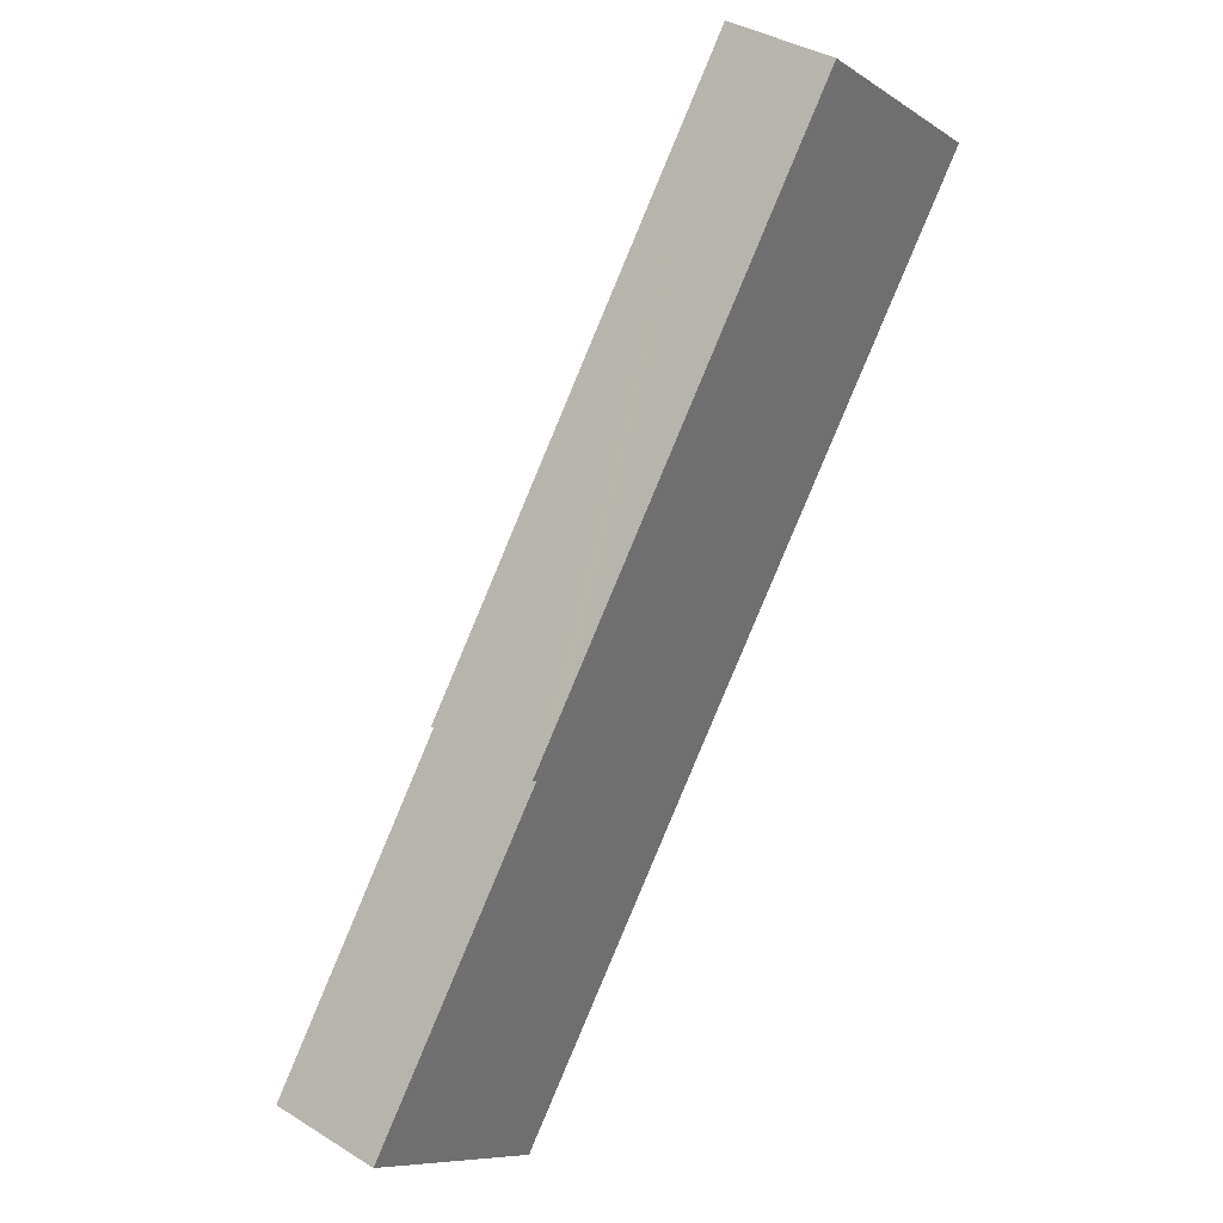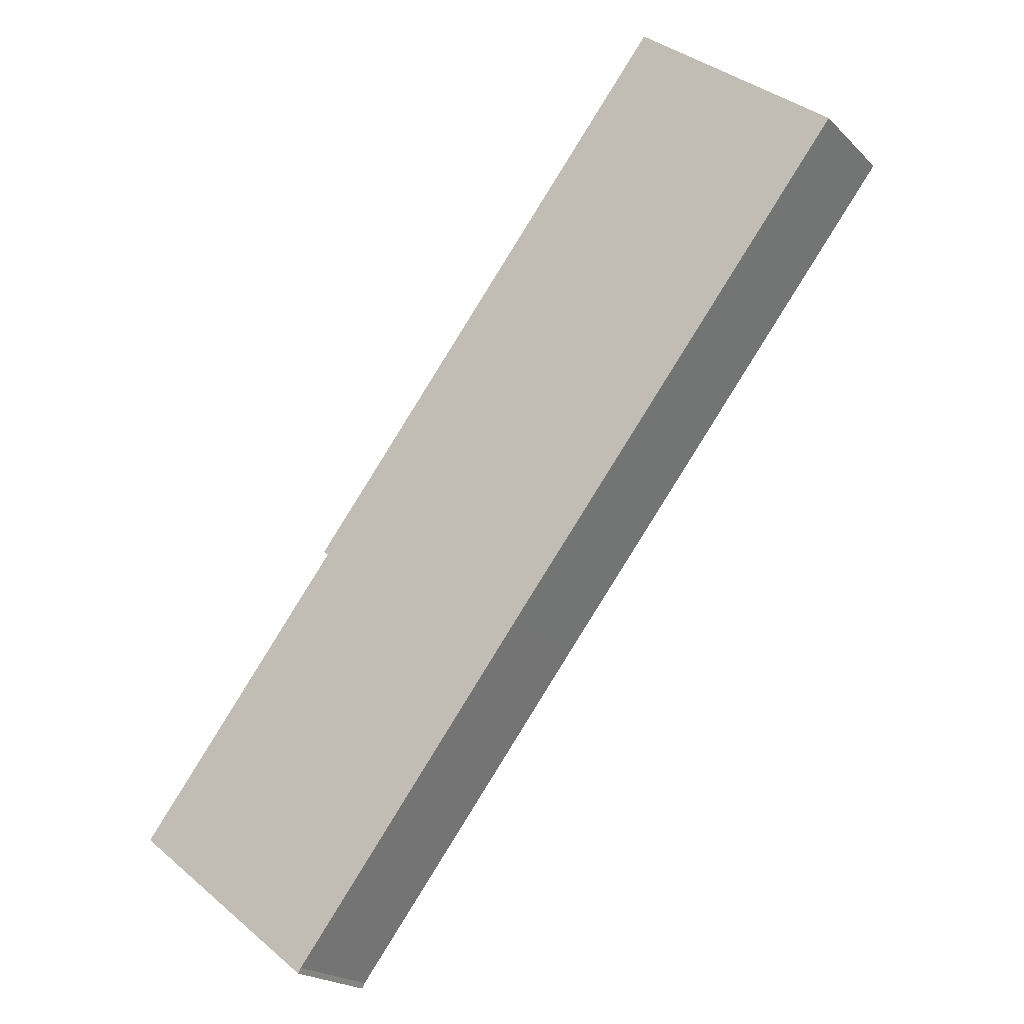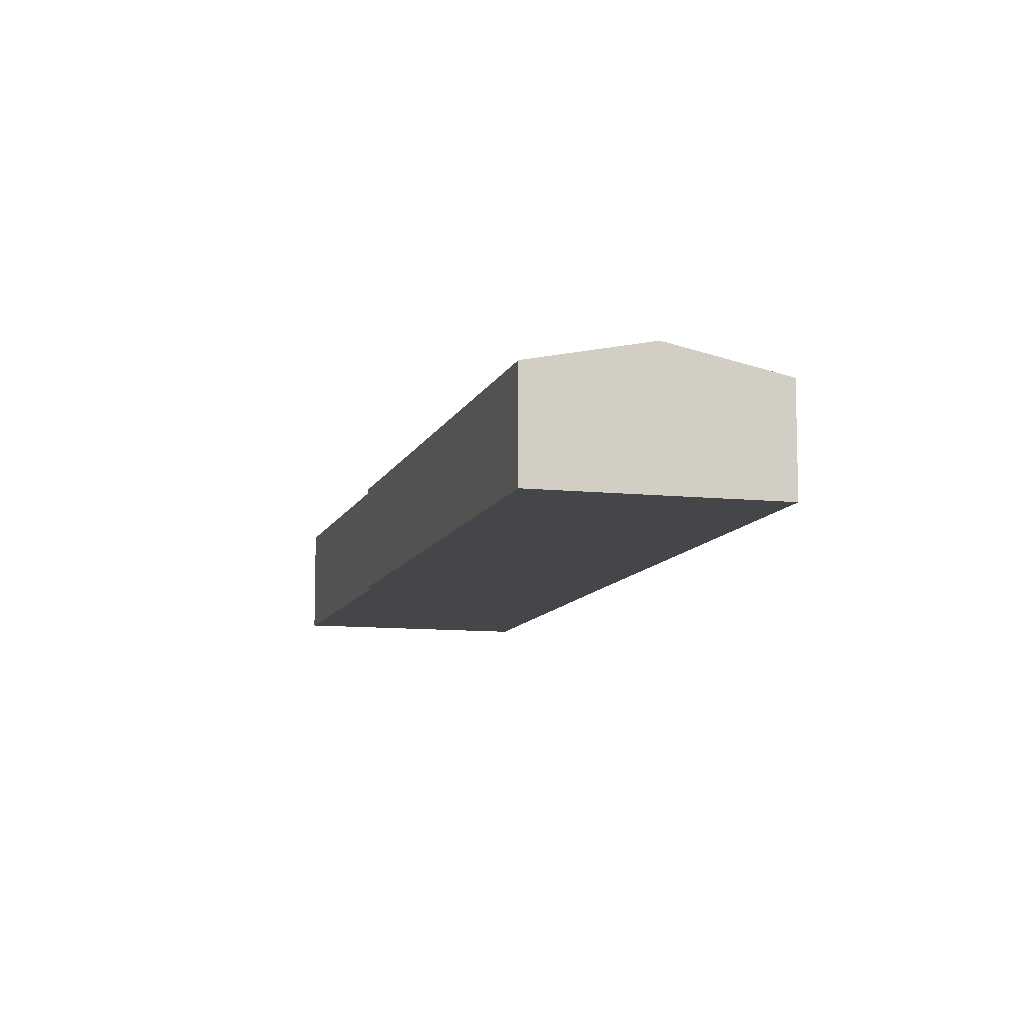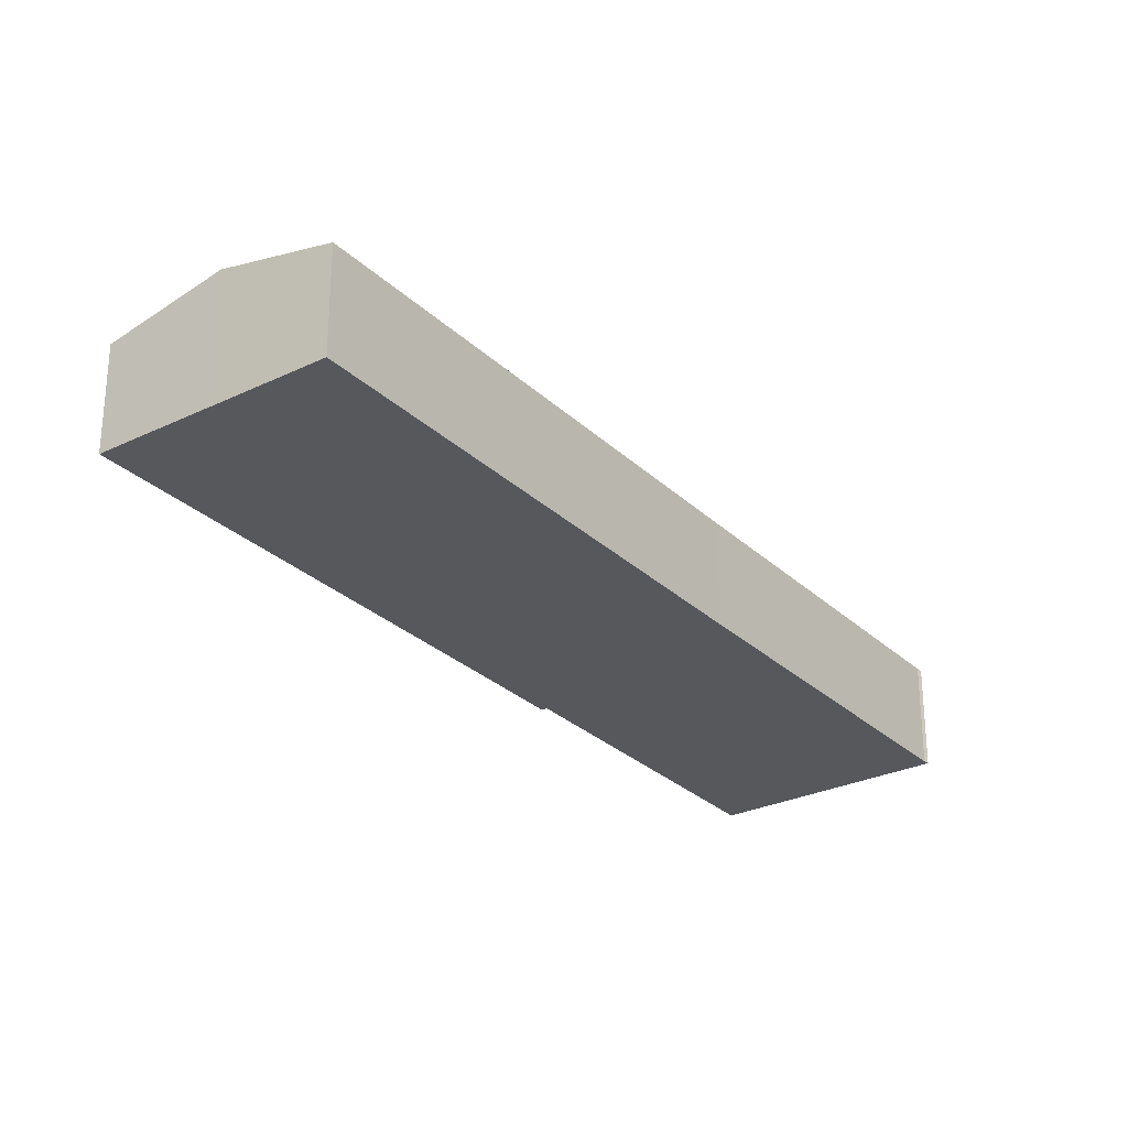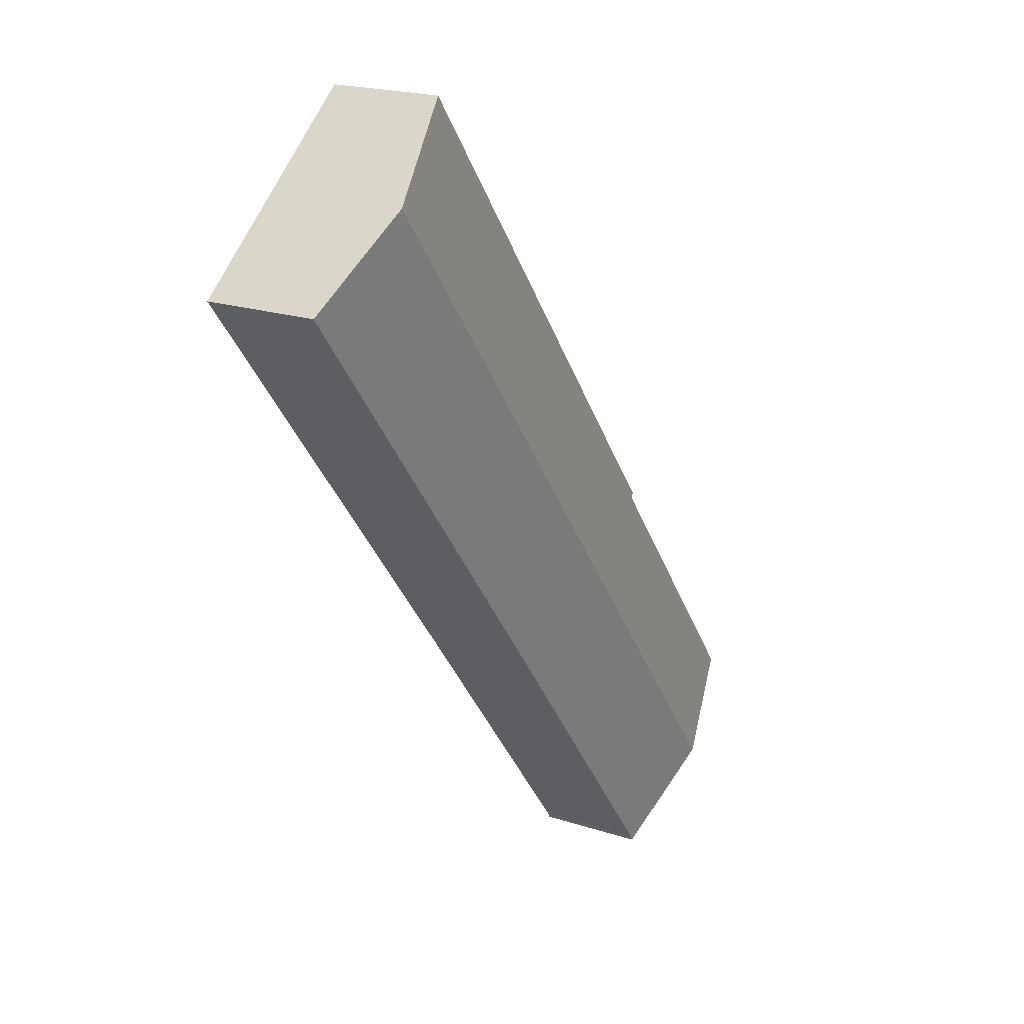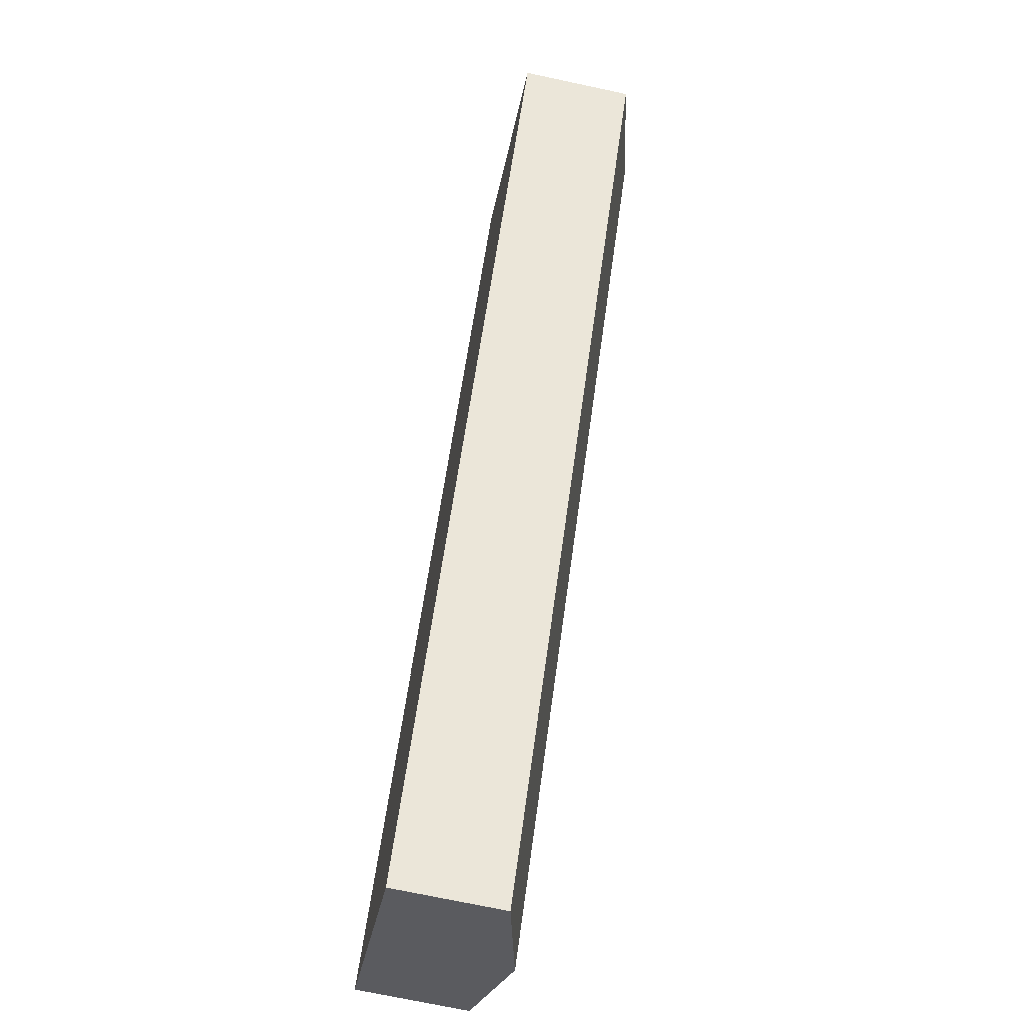
<metadata>
{"format":"obj","ext":"obj","renderer":"f3d","projection":"perspective","resolution":1024,"background":"white","views":[{"elev":37.1,"azim":-51.2,"up":"+Z"},{"elev":-20.4,"azim":31.0,"up":"+Z"},{"elev":-9.9,"azim":22.7,"up":"+Y"},{"elev":-28.4,"azim":74.0,"up":"+Y"},{"elev":20.6,"azim":120.5,"up":"+Z"},{"elev":-71.1,"azim":77.9,"up":"+Z"}]}
</metadata>
<code>
v  0 9.187 5.625e-16
v  57.46 11.18 57.22
v  7.789 11.18 -6.139
v  17.81 9.19 22.7
v  17.41 9.089 23
v  21.39 9.092 28.06
v  21.46 9.092 28.14
v  49.24 9.083 63.64
v  65.57 9.11 50.88
v  36.45 9.107 13.7
v  35.06 9.104 11.92
v  21.82 9.08 -5.178
v  16.34 9.07 -12.25
v  10.86 10.4 -8.556
v  16.06 9.063 -12.66
v  16.23 9.063 -12.45
v  16.13 9.056 -12.62
v  16.1 9.054 -12.69
v  16.1 7.767e-16 -12.69
v  16.06 7.751e-16 -12.66
v  10.86 5.239e-16 -8.556
v  7.789 3.759e-16 -6.139
v  0 0 0
v  17.81 -1.39e-15 22.7
v  17.41 -1.409e-15 23
v  21.39 -1.718e-15 28.06
v  21.46 -1.723e-15 28.14
v  49.24 -3.897e-15 63.64
v  57.46 -3.504e-15 57.22
v  65.57 -3.116e-15 50.88
v  36.45 -8.391e-16 13.7
v  35.06 -7.297e-16 11.92
v  21.82 3.171e-16 -5.178
v  16.34 7.502e-16 -12.25
v  16.13 7.729e-16 -12.62
v  16.23 7.623e-16 -12.45
g defaultobject
f 1 2 3
f 2 1 4
f 2 4 5
f 2 5 6
f 2 6 7
f 2 7 8
f 9 3 2
f 3 9 10
f 3 10 11
f 3 11 12
f 3 12 13
f 3 13 14
f 14 13 15
f 15 13 16
f 15 16 17
f 15 17 18
f 19 15 18
f 15 19 14
f 14 19 3
f 3 19 1
f 1 19 20
f 1 20 21
f 1 21 22
f 1 22 23
f 24 5 4
f 5 24 25
f 1 24 4
f 24 1 23
f 25 6 5
f 6 25 7
f 7 25 8
f 8 25 26
f 8 26 27
f 8 27 28
f 28 2 8
f 2 28 29
f 2 29 9
f 9 29 30
f 30 10 9
f 10 30 31
f 10 31 11
f 11 31 32
f 11 32 12
f 12 32 33
f 12 33 13
f 13 33 34
f 34 16 13
f 16 34 17
f 17 34 18
f 18 34 35
f 18 35 19
f 35 34 36
f 27 29 28
f 29 27 30
f 30 27 31
f 31 27 26
f 31 26 25
f 31 25 24
f 31 24 23
f 31 23 32
f 32 23 33
f 33 23 34
f 34 23 22
f 34 22 21
f 34 21 20
f 34 20 36
f 36 20 35
f 35 20 19

</code>
